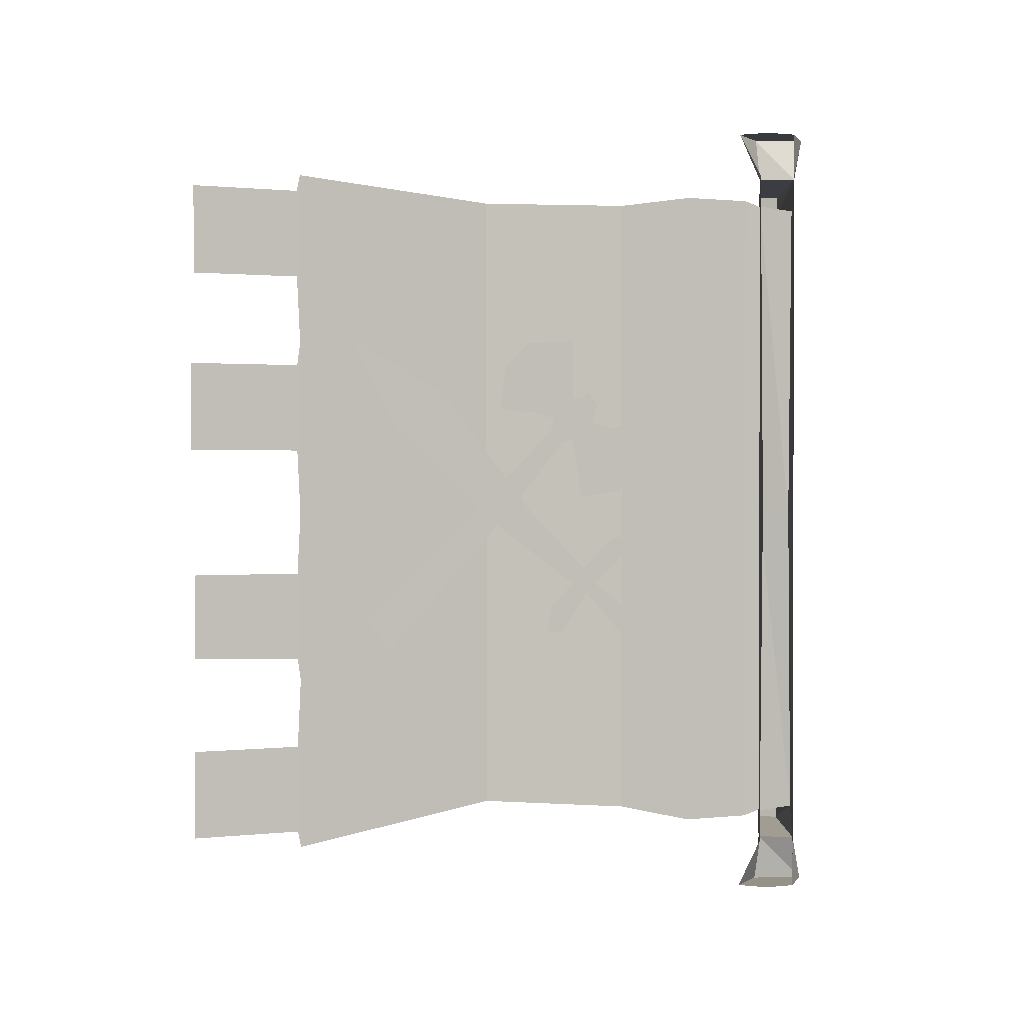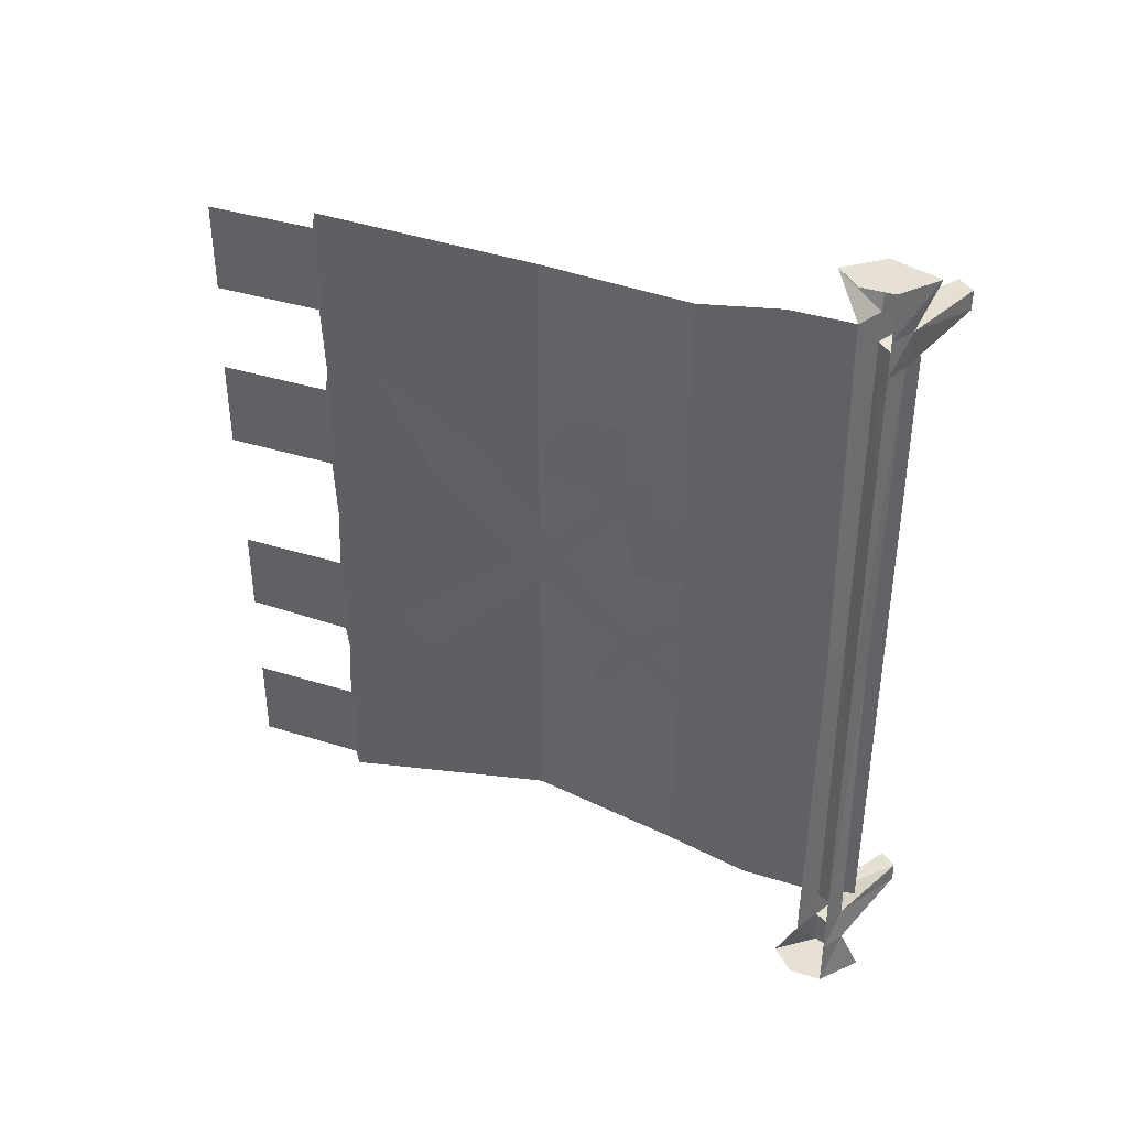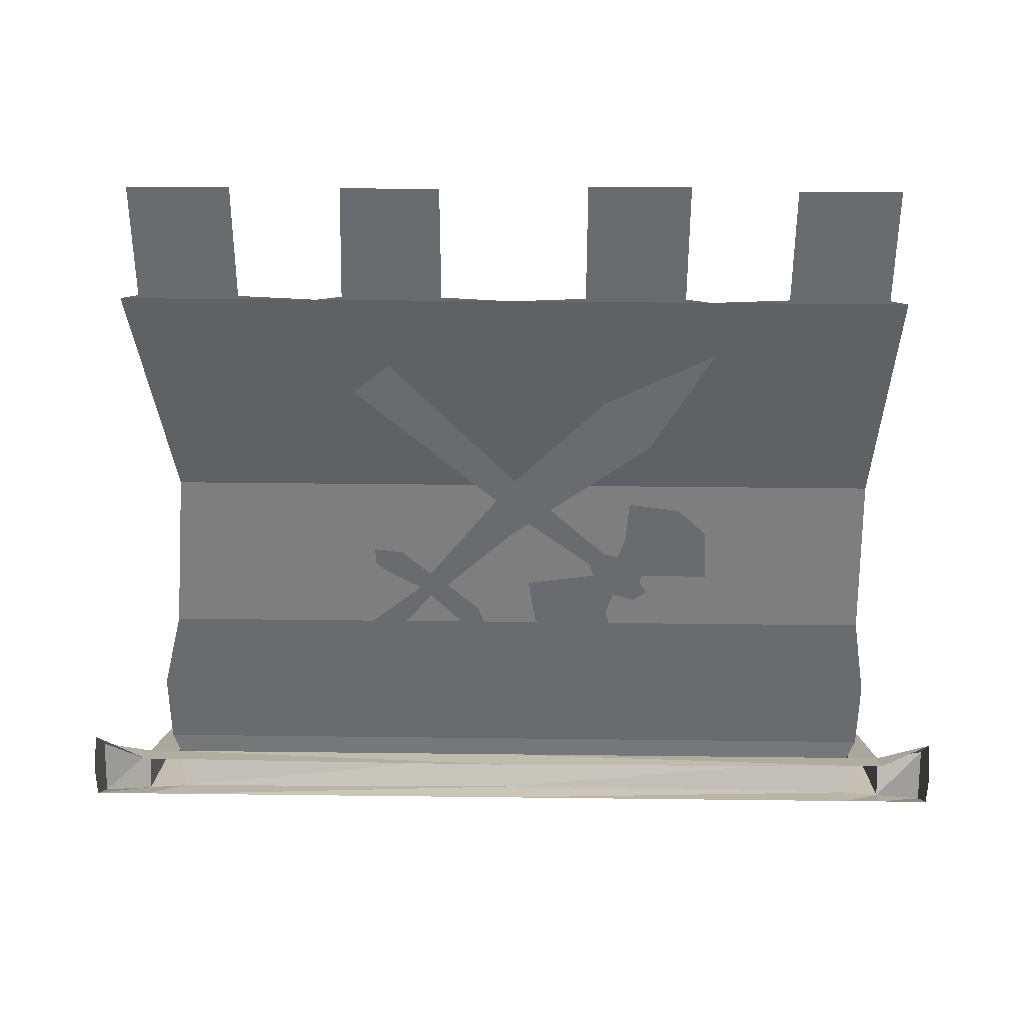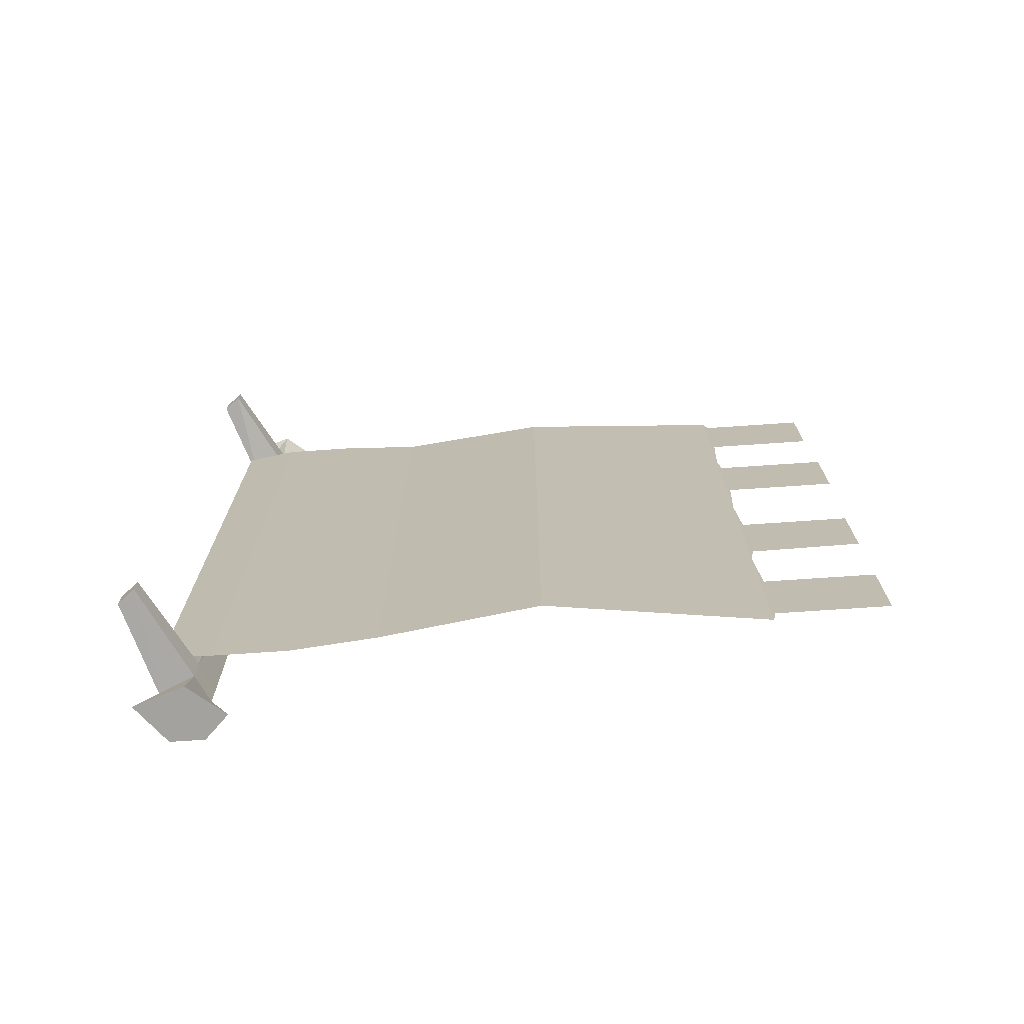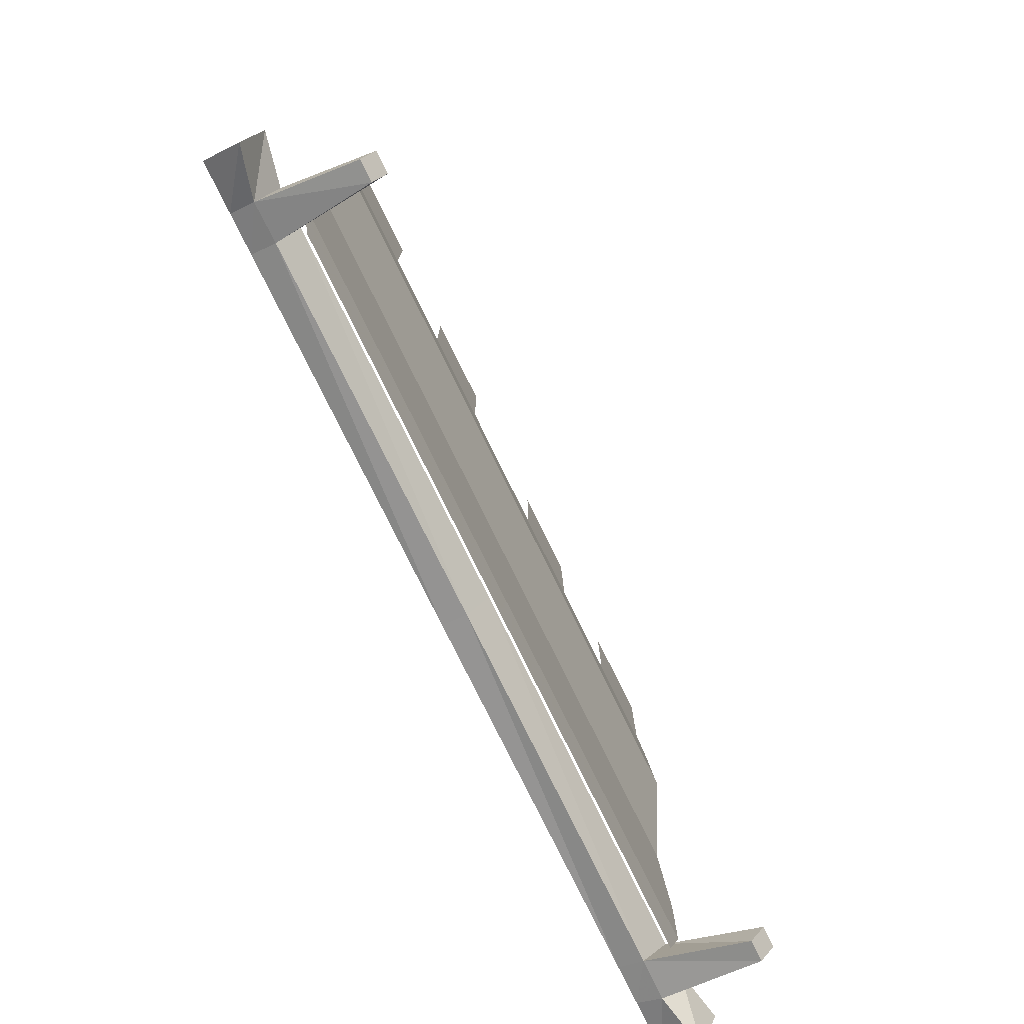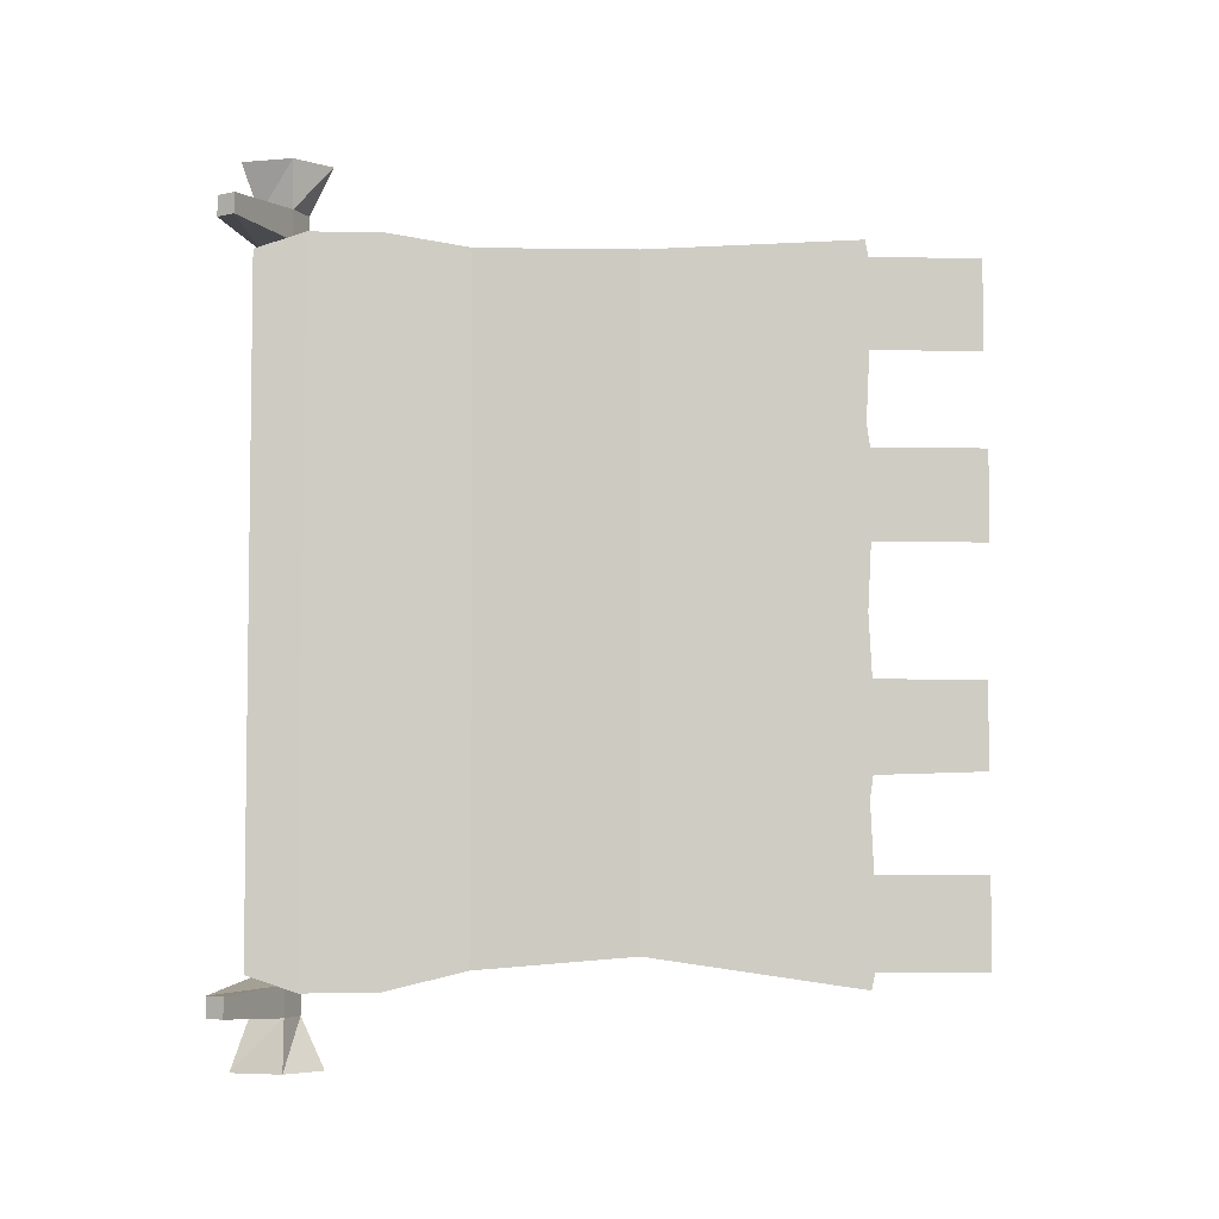
<metadata>
{"format":"obj","ext":"obj","renderer":"f3d","projection":"perspective","resolution":1024,"background":"white","views":[{"elev":1.0,"azim":-111.6,"up":"+Z"},{"elev":39.0,"azim":-68.6,"up":"+Z"},{"elev":36.6,"azim":-89.1,"up":"+Y"},{"elev":-72.6,"azim":93.9,"up":"+Z"},{"elev":-78.0,"azim":26.2,"up":"+Y"},{"elev":-4.8,"azim":86.5,"up":"+Z"}]}
</metadata>
<code>
o object/3102
v -46 -24 -44
v -46 -15 -34
v -46 -53 0
v -46 -65 0
v -46 -80 27
v -46 -84 23
v -46 -96 33
v -46 -95 30
v -46 -88 24
v -46 -102 28
v -46 -114 31
v -46 -113 15
v -46 -105 7
v -46 -91 5
v -46 -92 16
v -46 -55 0
v -46 -73 0
v -46 -92 -19
v -46 -88 -24
v -46 -96 -24
v -46 -93 -27
v -46 -80 -32
v -46 -86 -38
v -46 -79 -40
v -46 -84 -40
v -46 -101 -10
v -46 -106 -15
v -46 -107 -8
v -46 -109 -13
v -46 -116 -39
v -46 -110 -46
v -27 -176 -111
v -27 -176 -105
v -55 -166 -102
v -55 -167 -113
v -23 -171 -111
v -23 -171 -105
v -49 -157 -104
v -49 -157 0
v -55 -165 0
v -62 -163 -102
v -62 -163 -113
v -62 -163 -128
v -51 -172 -128
v -49 -157 -113
v -57 -153 -106
v -57 -154 0
v -57 -153 107
v -49 -157 105
v -55 -166 103
v -62 -163 0
v -57 -153 -113
v -46 -157 -128
v -55 -146 -128
v -62 -153 -128
v -41 -59 -96
v -41 -59 -53
v -46 6 -53
v -46 6 -106
v -46 -106 -53
v -46 -106 -100
v -41 -59 0
v -46 6 0
v -46 -106 0
v -41 -59 54
v -46 6 54
v -46 -106 54
v -41 -59 102
v -46 6 107
v -46 -106 103
v -46 -131 54
v -46 -131 107
v -46 -131 0
v -46 -140 0
v -46 -140 54
v -46 -140 107
v -46 -131 -53
v -46 -140 -53
v -46 -131 -106
v -46 -140 -106
v -46 7 -46
v -46 7 -19
v -46 40 -19
v -46 40 -45
v -46 7 -101
v -46 7 -74
v -46 40 -74
v -46 40 -101
v -46 -153 -106
v -46 -153 -53
v -47 -168 -53
v -47 -168 -101
v -46 -153 0
v -47 -168 0
v -46 -153 54
v -47 -168 54
v -46 -153 107
v -47 -168 102
v -46 -27 26
v -46 -11 56
v -46 -42 39
v -46 -91 38
v -46 -97 36
v -46 -94 40
v -46 -81 31
v -46 -88 38
v -46 -88 57
v -46 -85 45
v -46 -72 56
v -46 -64 48
v -46 -62 34
v -46 -75 33
v -55 -167 114
v -27 -176 106
v -27 -176 112
v -49 -157 114
v -46 -157 128
v -51 -172 128
v -62 -163 114
v -62 -163 103
v -23 -171 106
v -23 -171 112
v -57 -153 114
v -55 -146 128
v -62 -153 128
v -62 -163 128
v -46 7 20
v -46 7 47
v -46 41 47
v -46 41 20
v -46 7 75
v -46 7 102
v -46 40 102
v -46 40 75
f 1 2 3
f 1 3 4
f 4 3 5
f 4 5 6
f 6 5 7
f 6 7 8
f 6 8 9
f 9 8 10
f 9 10 11
f 9 11 12
f 9 12 13
f 9 13 14
f 9 14 15
f 16 17 18
f 16 18 19
f 19 18 20
f 19 20 21
f 19 21 22
f 22 21 23
f 22 23 24
f 24 23 25
f 18 26 27
f 18 27 20
f 26 28 29
f 26 29 27
f 21 20 30
f 21 30 31
f 32 33 34
f 32 34 35
f 32 35 36
f 32 36 33
f 33 36 37
f 33 37 38
f 33 38 34
f 34 38 39
f 34 39 40
f 34 40 41
f 34 41 42
f 34 42 35
f 35 42 43
f 35 43 44
f 35 44 45
f 35 45 36
f 36 45 37
f 37 45 38
f 38 45 46
f 38 46 47
f 38 47 39
f 39 47 48
f 39 48 49
f 39 49 40
f 40 49 50
f 40 50 51
f 40 51 41
f 46 45 52
f 52 45 53
f 52 53 54
f 54 53 43
f 54 43 55
f 45 44 53
f 53 44 43
f 56 57 58
f 56 58 59
f 56 59 57
f 56 57 60
f 56 60 61
f 56 61 57
f 57 61 60
f 57 60 62
f 57 62 63
f 57 63 58
f 57 58 62
f 57 62 64
f 57 64 60
f 60 64 62
f 62 64 65
f 62 65 66
f 62 66 63
f 62 63 65
f 62 65 67
f 62 67 64
f 64 67 65
f 65 67 68
f 65 68 69
f 65 69 66
f 65 66 68
f 65 68 70
f 65 70 67
f 67 70 68
f 70 67 71
f 70 71 72
f 70 72 67
f 67 72 71
f 67 71 64
f 67 64 73
f 67 73 71
f 71 73 74
f 71 74 75
f 71 75 72
f 71 72 76
f 71 76 75
f 71 75 73
f 71 73 64
f 64 73 60
f 64 60 77
f 64 77 73
f 73 77 78
f 73 78 74
f 73 74 77
f 73 77 60
f 60 77 61
f 60 61 79
f 60 79 77
f 77 79 80
f 77 80 78
f 77 78 79
f 77 79 61
f 62 58 63
f 63 58 81
f 63 81 82
f 63 82 58
f 58 82 81
f 81 82 83
f 81 83 84
f 81 84 82
f 82 84 83
f 59 58 57
f 58 59 85
f 58 85 86
f 58 86 59
f 59 86 85
f 85 86 87
f 85 87 88
f 85 88 86
f 86 88 87
f 89 90 91
f 89 91 92
f 89 92 90
f 89 90 78
f 89 78 80
f 89 80 90
f 90 80 78
f 90 78 93
f 90 93 94
f 90 94 91
f 90 91 93
f 90 93 74
f 90 74 78
f 78 74 93
f 93 74 95
f 93 95 96
f 93 96 94
f 93 94 95
f 93 95 75
f 93 75 74
f 74 75 95
f 95 75 97
f 95 97 98
f 95 98 96
f 95 96 97
f 95 97 76
f 95 76 75
f 75 76 97
f 92 91 90
f 93 91 94
f 16 99 100
f 16 100 101
f 16 101 17
f 5 102 7
f 7 102 103
f 103 102 104
f 105 106 102
f 105 102 5
f 107 108 106
f 107 106 109
f 109 106 110
f 110 106 111
f 111 106 112
f 112 106 105
f 113 50 114
f 113 114 115
f 113 115 116
f 113 116 117
f 113 117 118
f 113 118 119
f 113 119 120
f 113 120 50
f 50 120 51
f 50 49 121
f 50 121 114
f 114 121 115
f 115 121 122
f 115 122 116
f 116 122 49
f 116 49 123
f 116 123 124
f 116 124 117
f 117 124 118
f 118 124 125
f 118 125 126
f 118 126 119
f 49 122 121
f 123 49 48
f 63 66 65
f 66 63 127
f 66 127 128
f 66 128 63
f 63 128 127
f 127 128 129
f 127 129 130
f 127 130 128
f 128 130 129
f 68 66 69
f 69 66 131
f 69 131 132
f 69 132 66
f 66 132 131
f 131 132 133
f 131 133 134
f 131 134 132
f 132 134 133
f 97 96 98
f 94 96 95
f 74 78 77
f 79 78 80
f 72 75 76
f 73 75 74

</code>
